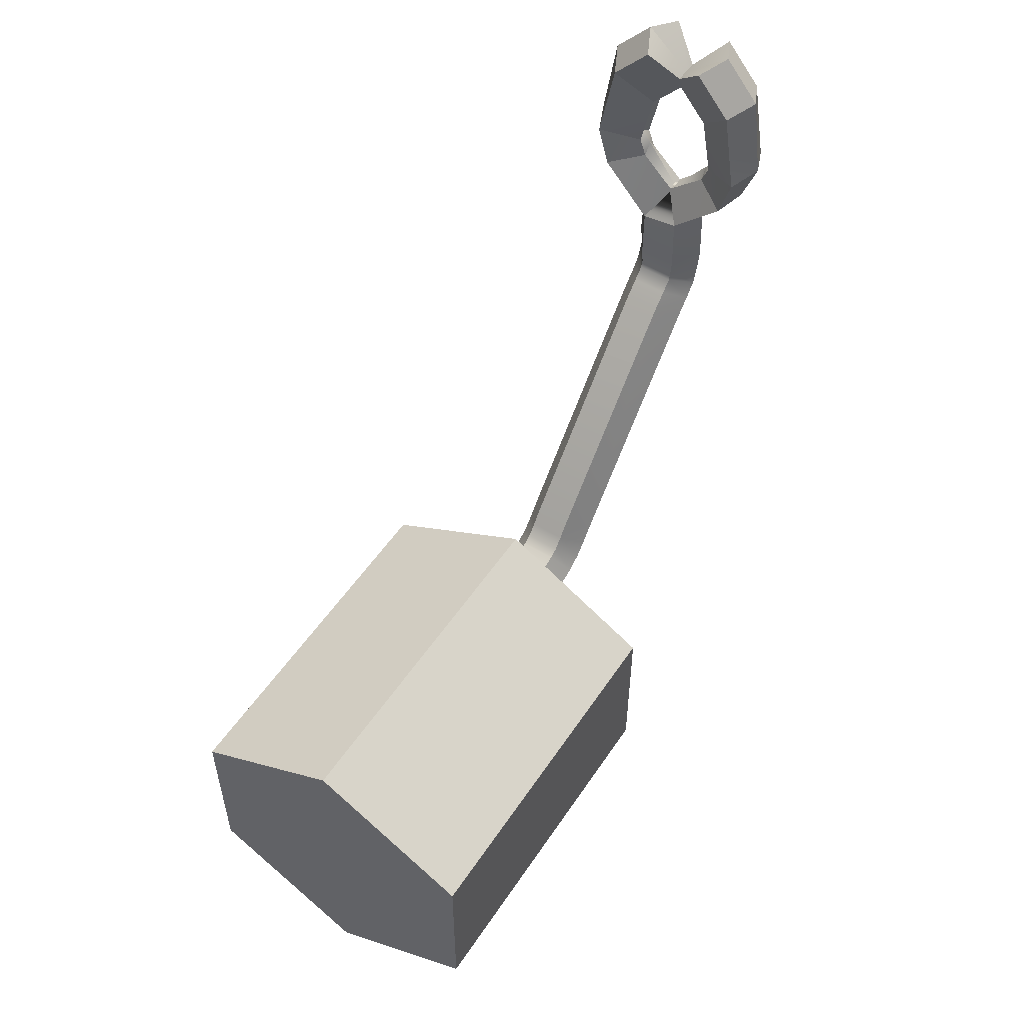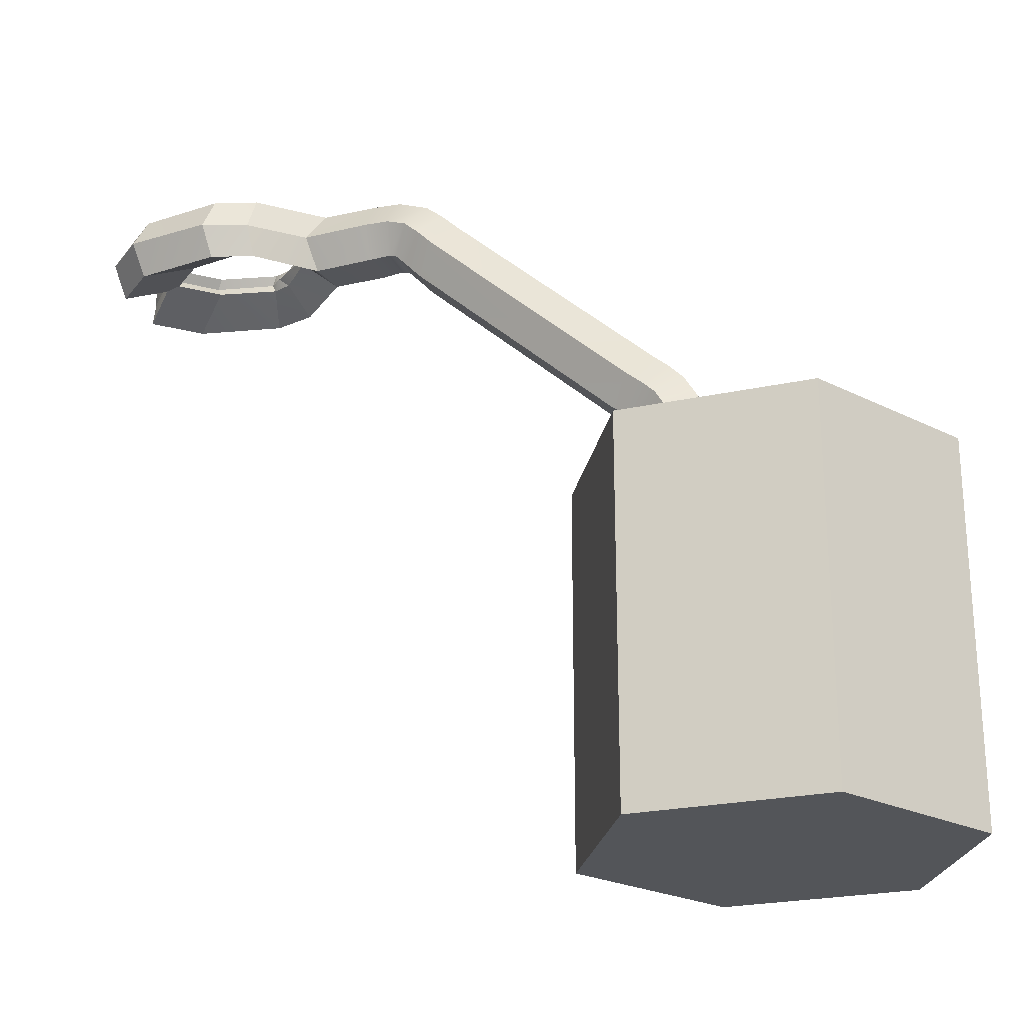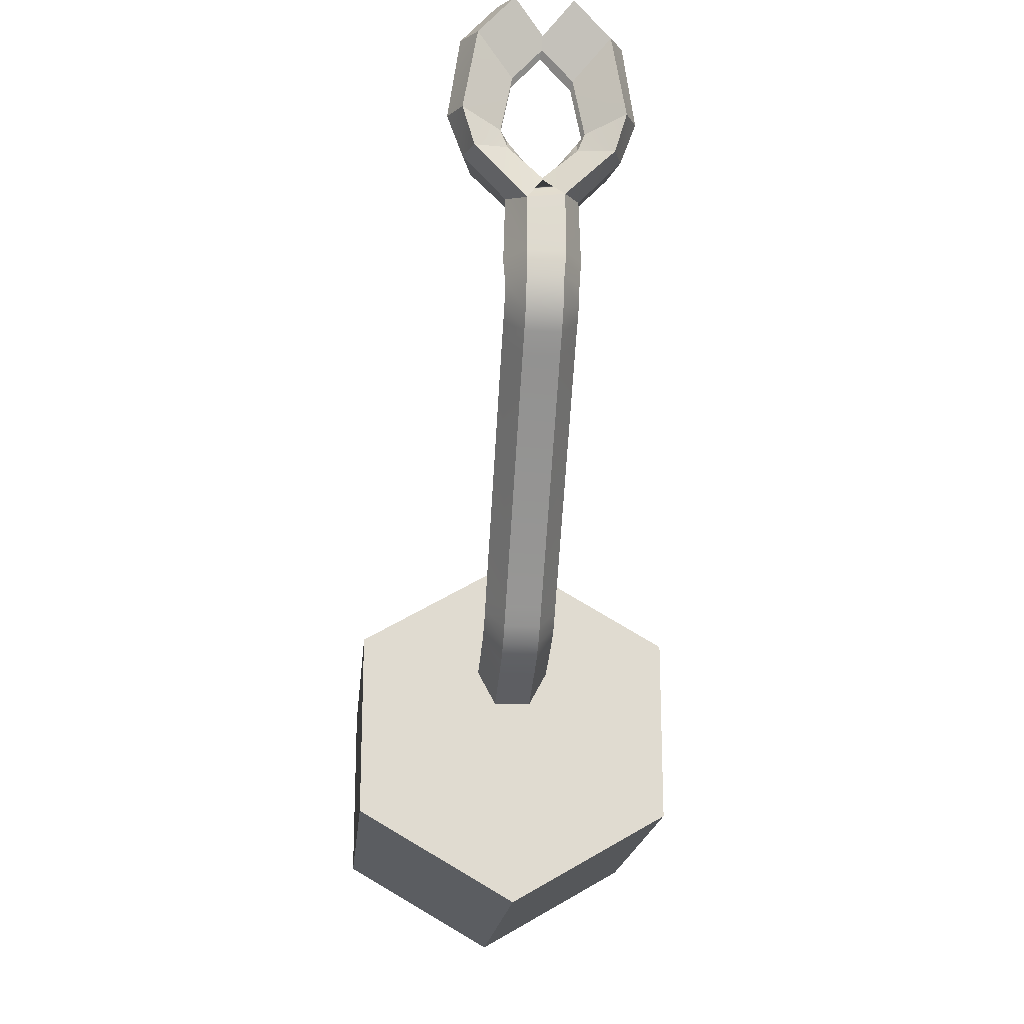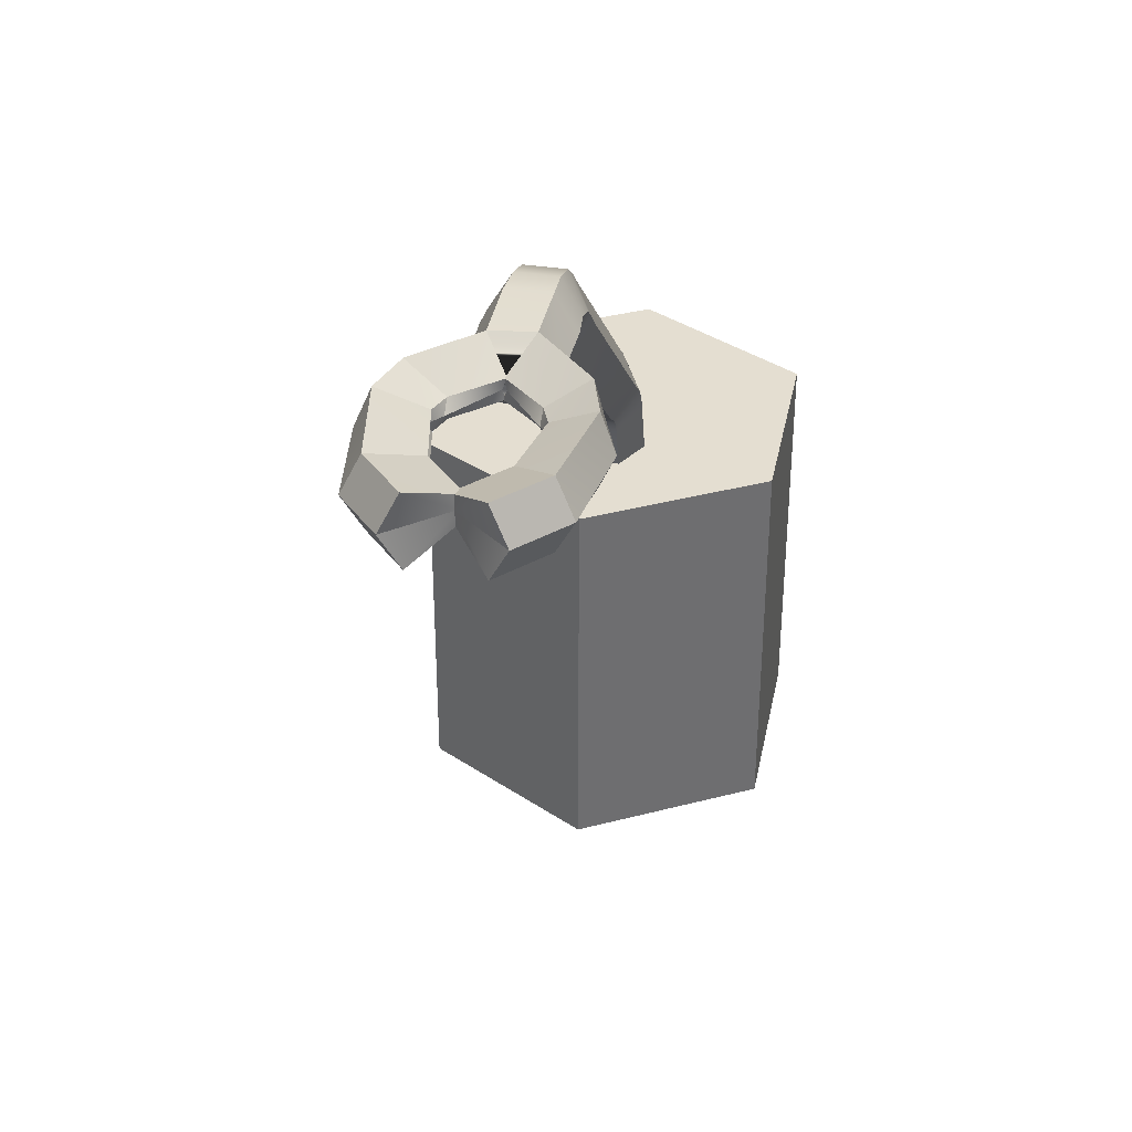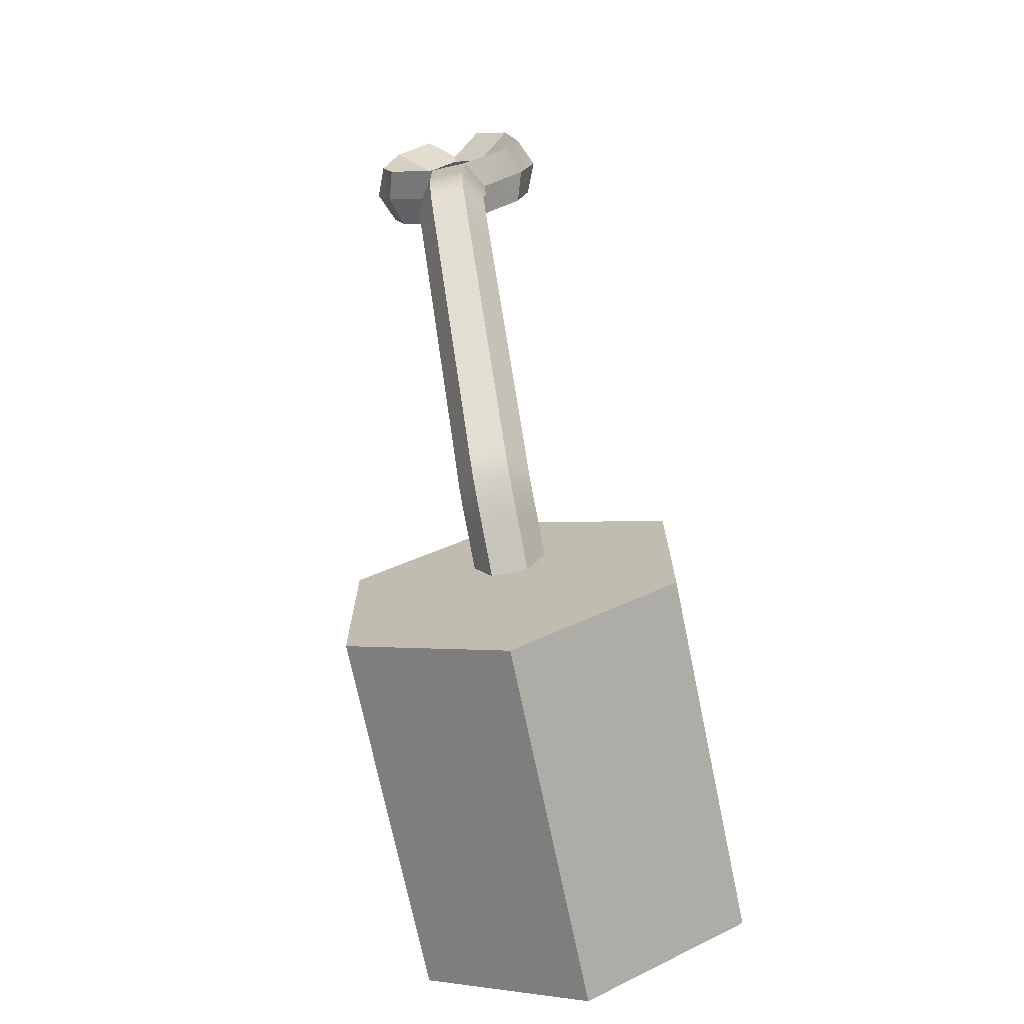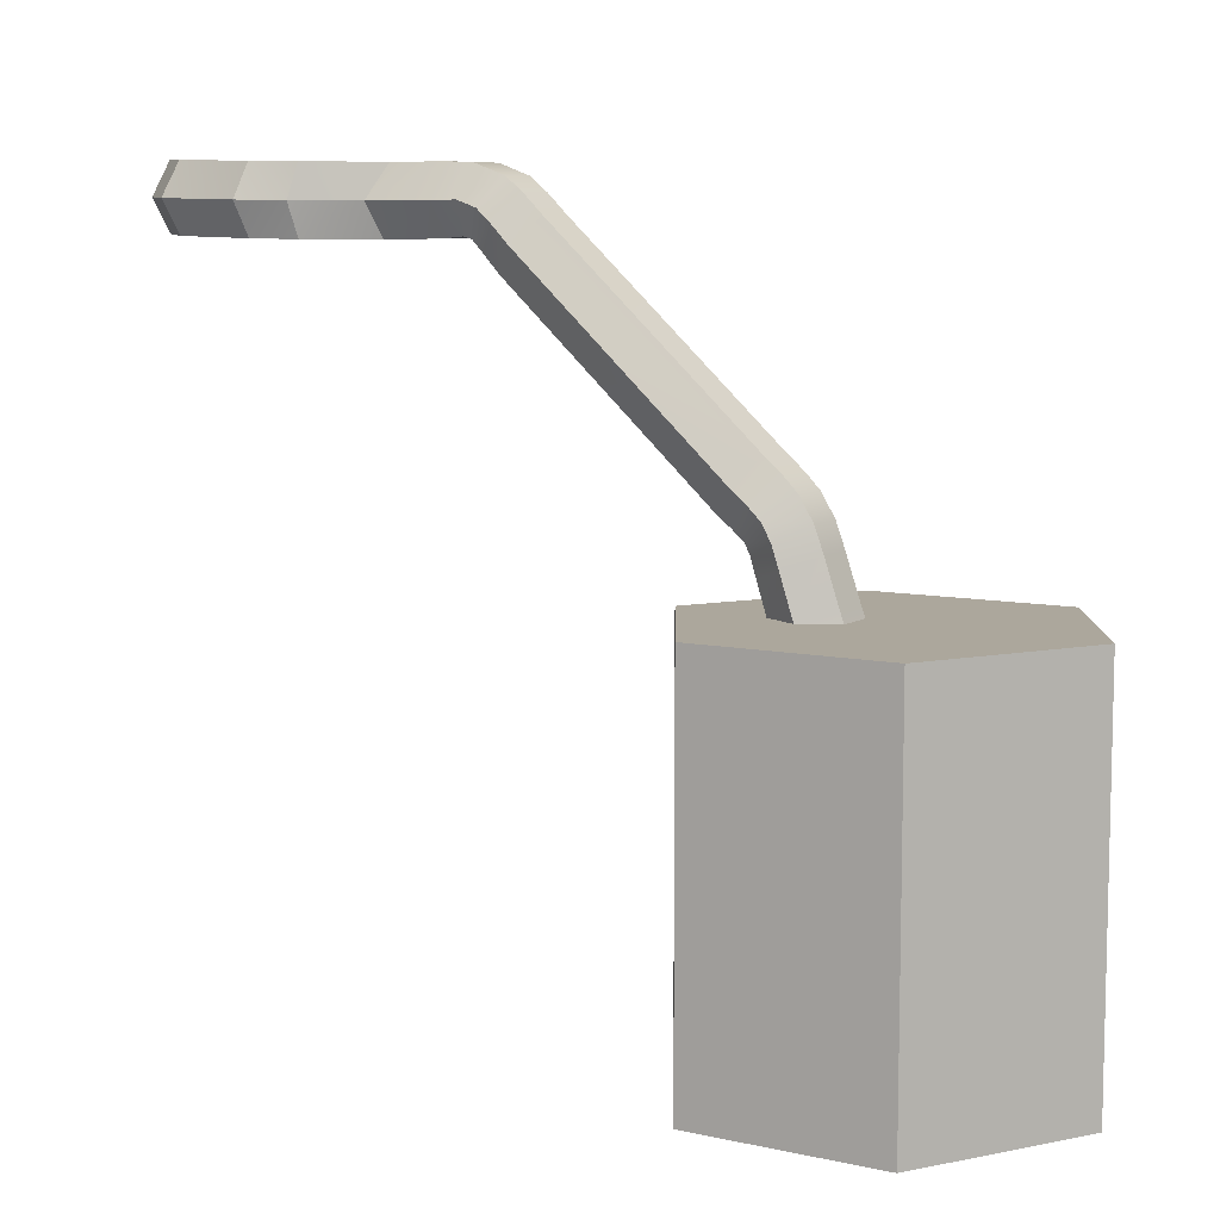
<metadata>
{"format":"obj","ext":"obj","renderer":"f3d","projection":"perspective","resolution":1024,"background":"white","views":[{"elev":53.6,"azim":33.0,"up":"+Z"},{"elev":-24.0,"azim":109.9,"up":"+Y"},{"elev":-19.2,"azim":174.7,"up":"+Z"},{"elev":36.4,"azim":11.1,"up":"+Y"},{"elev":-72.0,"azim":-168.3,"up":"+Z"},{"elev":8.3,"azim":121.3,"up":"+Y"}]}
</metadata>
<code>
o Cylinder
v 0 -1.144 -1
v 0 0.8557 -1
v 0.866 -1.144 -0.5
v 0.866 0.8557 -0.5
v 0.866 -1.144 0.5
v 0.866 0.8557 0.5
v 0 -1.144 1
v 0 0.8557 1
v -0.866 -1.144 0.5
v -0.866 0.8557 0.5
v -0.866 -1.144 -0.5
v -0.866 0.8557 -0.5
v 0.2011 0.8653 0.3223
v 0.2011 1.072 0.3902
v 0.1025 0.8065 0.4827
v 0.1025 1.008 0.5473
v -0.09486 0.8065 0.4827
v -0.09486 1.008 0.5475
v -0.1935 0.8653 0.3223
v -0.1935 1.072 0.3906
v -0.09486 0.924 0.1618
v -0.09486 1.136 0.2334
v 0.1025 0.924 0.1618
v 0.1025 1.136 0.2333
v 0.2011 0.757 0.2826
v 0.1025 0.6983 0.4431
v -0.09486 0.6983 0.4431
v -0.1935 0.757 0.2826
v -0.09486 0.8157 0.1222
v 0.1025 0.8157 0.1222
v 0.2011 1.187 0.4293
v 0.1025 1.11 0.5776
v -0.09486 1.11 0.5779
v -0.1935 1.187 0.4295
v -0.09486 1.263 0.281
v 0.1025 1.264 0.281
v 0.2011 1.272 0.4783
v 0.1025 1.164 0.6056
v -0.09486 1.164 0.6055
v -0.1935 1.272 0.4783
v -0.09486 1.38 0.3511
v 0.1025 1.38 0.351
v 0.2011 1.34 0.5494
v 0.1025 1.22 0.6686
v -0.09486 1.22 0.6687
v -0.1935 1.34 0.5496
v -0.09486 1.46 0.4304
v 0.1025 1.46 0.4302
v 0.2011 1.407 0.6308
v 0.1025 1.28 0.7457
v -0.09486 1.28 0.7457
v -0.1935 1.407 0.6308
v -0.09486 1.533 0.5159
v 0.1025 1.533 0.5159
v 0.2011 2.393 1.717
v 0.1025 2.266 1.831
v -0.09486 2.266 1.831
v -0.1935 2.393 1.717
v -0.09486 2.519 1.602
v 0.1025 2.519 1.602
v 0.2011 2.485 1.807
v 0.1025 2.355 1.913
v -0.09486 2.355 1.912
v -0.1935 2.485 1.807
v -0.09486 2.615 1.701
v 0.1025 2.615 1.701
v 0.2011 2.553 1.883
v 0.1025 2.416 1.971
v -0.09486 2.415 1.971
v -0.1935 2.553 1.883
v -0.09486 2.69 1.795
v 0.1025 2.69 1.795
v 0.2012 2.588 1.988
v 0.1025 2.428 2.018
v -0.09486 2.428 2.018
v -0.1941 2.588 1.988
v -0.09489 2.748 1.958
v 0.1025 2.748 1.958
v 0.2111 2.585 2.117
v 0.1125 2.417 2.123
v -0.09638 2.418 2.118
v -0.2037 2.586 2.117
v -0.1053 2.754 2.103
v 0.1039 2.754 2.099
v 0.2009 2.582 2.48
v 0.1074 2.412 2.445
v -0.09403 2.412 2.414
v -0.1938 2.582 2.477
v -0.1022 2.753 2.437
v 0.1017 2.753 2.409
v 0.01363 2.585 2.596
v -0.005219 2.536 2.586
v 0.006917 2.536 2.584
v -0.006639 2.585 2.593
v 0.01244 2.635 2.583
v 0.001011 2.635 2.584
v 0.3772 2.414 2.711
v 0.4328 2.585 2.732
v -0.4258 2.585 2.729
v -0.3702 2.414 2.708
v -0.3723 2.756 2.703
v 0.3793 2.756 2.706
v 0.1932 2.537 2.767
v 0.1924 2.588 2.827
v -0.1854 2.588 2.824
v -0.1862 2.537 2.764
v -0.1868 2.637 2.762
v 0.1938 2.637 2.765
v 0.4436 2.417 2.936
v 0.5174 2.588 2.965
v -0.5104 2.588 2.962
v -0.4366 2.417 2.933
v -0.4388 2.759 2.928
v 0.4458 2.759 2.931
v 0.2313 2.538 2.867
v 0.2507 2.588 2.895
v -0.2437 2.588 2.892
v -0.2244 2.538 2.864
v -0.225 2.638 2.863
v 0.232 2.638 2.866
v 0.3635 2.424 3.397
v 0.4503 2.595 3.431
v -0.4433 2.595 3.428
v -0.3565 2.424 3.394
v -0.3587 2.766 3.389
v 0.3657 2.766 3.392
v 0.1681 2.543 3.187
v 0.1922 2.594 3.217
v -0.1852 2.594 3.214
v -0.1611 2.543 3.184
v -0.1618 2.643 3.182
v 0.1688 2.643 3.185
v 0.1636 2.429 3.621
v 0.2504 2.6 3.655
v 0.1658 2.771 3.616
v -0.03178 2.548 3.41
v -0.00771 2.598 3.44
v -0.03114 2.648 3.409
v -0.2434 2.6 3.652
v -0.1566 2.429 3.618
v -0.1588 2.771 3.613
v 0.0147 2.598 3.437
v 0.03877 2.548 3.407
v 0.03814 2.648 3.406
f 2 3 1
f 4 5 3
f 6 7 5
f 8 9 7
f 2 10 6
f 10 11 9
f 12 1 11
f 3 7 11
f 14 15 13
f 16 17 15
f 18 19 17
f 20 21 19
f 14 32 16
f 22 23 21
f 24 13 23
f 21 28 19
f 26 28 30
f 17 26 15
f 23 29 21
f 15 25 13
f 19 27 17
f 13 30 23
f 35 42 36
f 18 34 20
f 24 31 14
f 20 35 22
f 16 33 18
f 22 36 24
f 40 47 41
f 33 40 34
f 31 38 32
f 36 37 31
f 34 41 35
f 32 39 33
f 45 52 46
f 38 45 39
f 41 48 42
f 39 46 40
f 37 44 38
f 42 43 37
f 50 57 51
f 44 49 50
f 43 54 49
f 46 53 47
f 44 51 45
f 47 54 48
f 56 61 62
f 53 60 54
f 51 58 52
f 49 56 50
f 54 55 49
f 52 59 53
f 65 72 66
f 55 66 61
f 58 65 59
f 56 63 57
f 59 66 60
f 57 64 58
f 72 73 67
f 63 70 64
f 61 68 62
f 66 67 61
f 64 71 65
f 62 69 63
f 77 84 78
f 70 77 71
f 68 75 69
f 71 78 72
f 69 76 70
f 67 74 68
f 84 85 79
f 75 82 76
f 73 80 74
f 78 79 73
f 76 83 77
f 74 81 75
f 89 96 90
f 82 89 83
f 80 87 81
f 83 90 84
f 81 88 82
f 79 86 80
f 94 93 91
f 85 97 86
f 91 108 96
f 88 101 89
f 87 106 100
f 86 93 87
f 98 109 97
f 100 118 112
f 98 114 110
f 97 115 103
f 94 106 93
f 89 107 95
f 94 107 105
f 85 102 98
f 91 103 104
f 90 108 102
f 88 100 99
f 86 103 92
f 112 130 124
f 110 126 122
f 109 127 115
f 117 131 129
f 104 120 108
f 104 115 116
f 99 112 111
f 101 119 107
f 105 118 106
f 99 113 101
f 102 120 114
f 105 119 117
f 125 144 131
f 126 138 135
f 121 134 133
f 124 143 140
f 110 121 109
f 116 132 120
f 116 127 128
f 111 124 123
f 113 131 119
f 117 130 118
f 111 125 113
f 114 132 126
f 133 137 136
f 135 137 134
f 128 138 132
f 126 134 122
f 128 136 137
f 121 136 127
f 140 142 139
f 141 142 144
f 129 144 142
f 125 139 141
f 129 143 130
f 124 139 123
f 2 4 3
f 4 6 5
f 6 8 7
f 8 10 9
f 6 4 2
f 2 12 10
f 10 8 6
f 10 12 11
f 12 2 1
f 11 1 3
f 3 5 7
f 7 9 11
f 14 16 15
f 16 18 17
f 18 20 19
f 20 22 21
f 14 31 32
f 22 24 23
f 24 14 13
f 21 29 28
f 30 25 26
f 26 27 28
f 28 29 30
f 17 27 26
f 23 30 29
f 15 26 25
f 19 28 27
f 13 25 30
f 35 41 42
f 18 33 34
f 24 36 31
f 20 34 35
f 16 32 33
f 22 35 36
f 40 46 47
f 33 39 40
f 31 37 38
f 36 42 37
f 34 40 41
f 32 38 39
f 45 51 52
f 38 44 45
f 41 47 48
f 39 45 46
f 37 43 44
f 42 48 43
f 50 56 57
f 44 43 49
f 43 48 54
f 46 52 53
f 44 50 51
f 47 53 54
f 56 55 61
f 53 59 60
f 51 57 58
f 49 55 56
f 54 60 55
f 52 58 59
f 65 71 72
f 55 60 66
f 58 64 65
f 56 62 63
f 59 65 66
f 57 63 64
f 72 78 73
f 63 69 70
f 61 67 68
f 66 72 67
f 64 70 71
f 62 68 69
f 77 83 84
f 70 76 77
f 68 74 75
f 71 77 78
f 69 75 76
f 67 73 74
f 84 90 85
f 75 81 82
f 73 79 80
f 78 84 79
f 76 82 83
f 74 80 81
f 89 95 96
f 82 88 89
f 80 86 87
f 83 89 90
f 81 87 88
f 79 85 86
f 93 92 91
f 91 96 95
f 95 94 91
f 85 98 97
f 91 104 108
f 88 99 101
f 87 93 106
f 86 92 93
f 98 110 109
f 100 106 118
f 98 102 114
f 97 109 115
f 94 105 106
f 89 101 107
f 94 95 107
f 85 90 102
f 91 92 103
f 90 96 108
f 88 87 100
f 86 97 103
f 112 118 130
f 110 114 126
f 109 121 127
f 117 119 131
f 104 116 120
f 104 103 115
f 99 100 112
f 101 113 119
f 105 117 118
f 99 111 113
f 102 108 120
f 105 107 119
f 125 141 144
f 126 132 138
f 121 122 134
f 124 130 143
f 110 122 121
f 116 128 132
f 116 115 127
f 111 112 124
f 113 125 131
f 117 129 130
f 111 123 125
f 114 120 132
f 133 134 137
f 135 138 137
f 128 137 138
f 126 135 134
f 128 127 136
f 121 133 136
f 140 143 142
f 141 139 142
f 129 131 144
f 125 123 139
f 129 142 143
f 124 140 139

</code>
